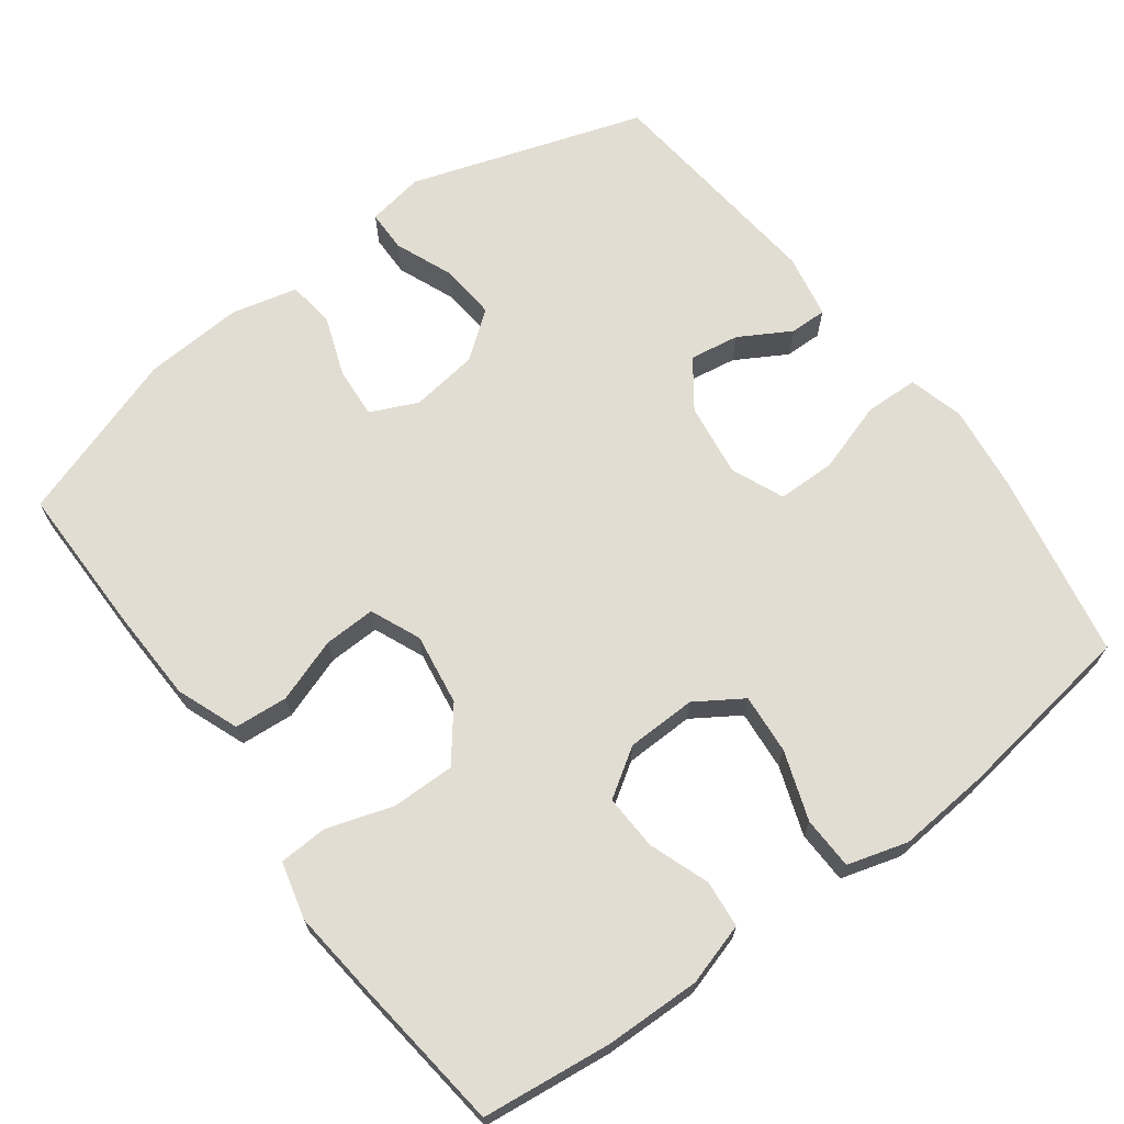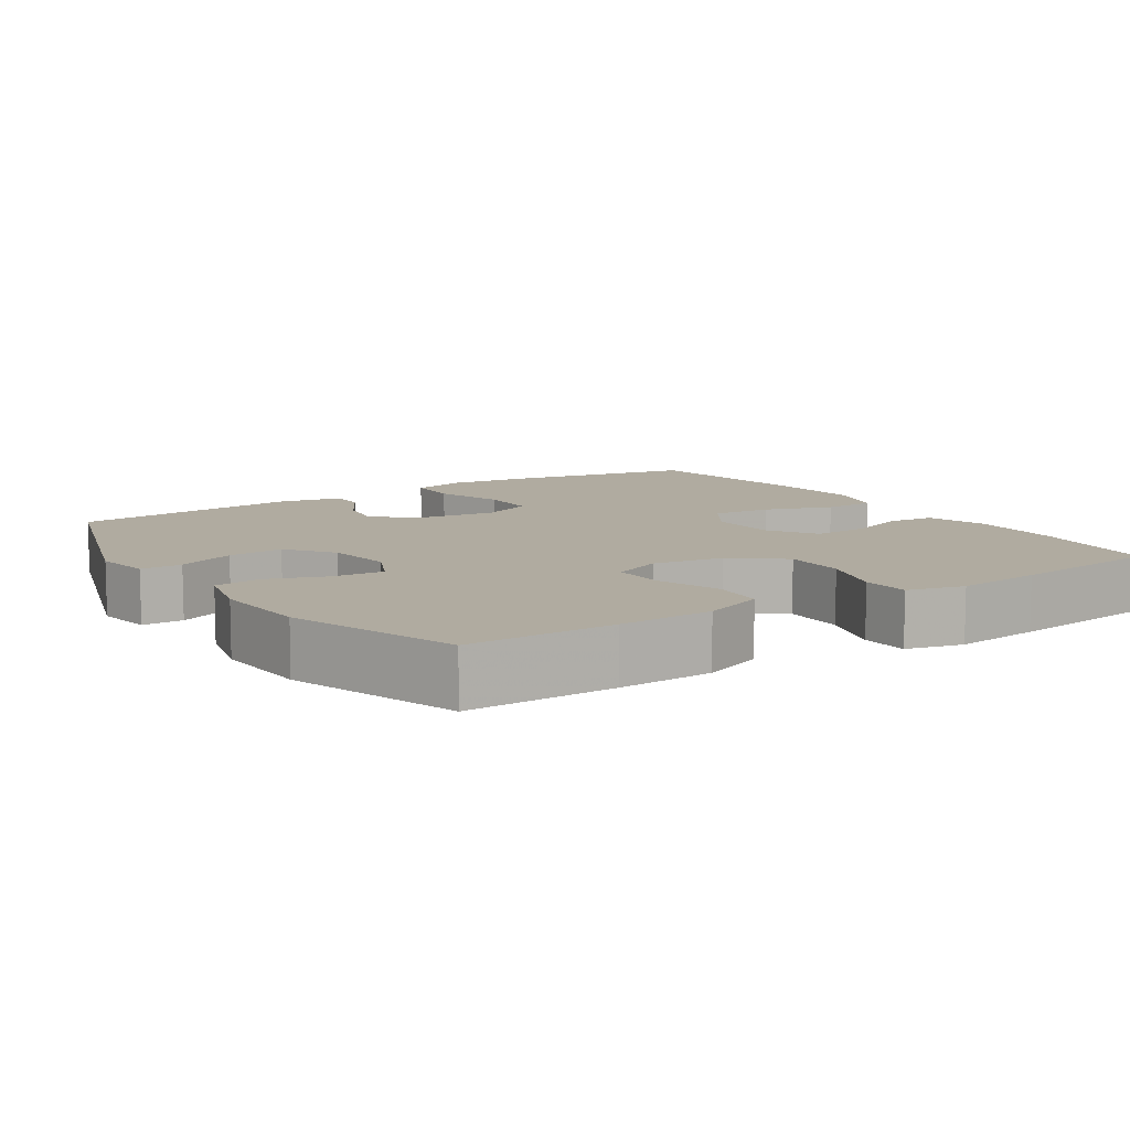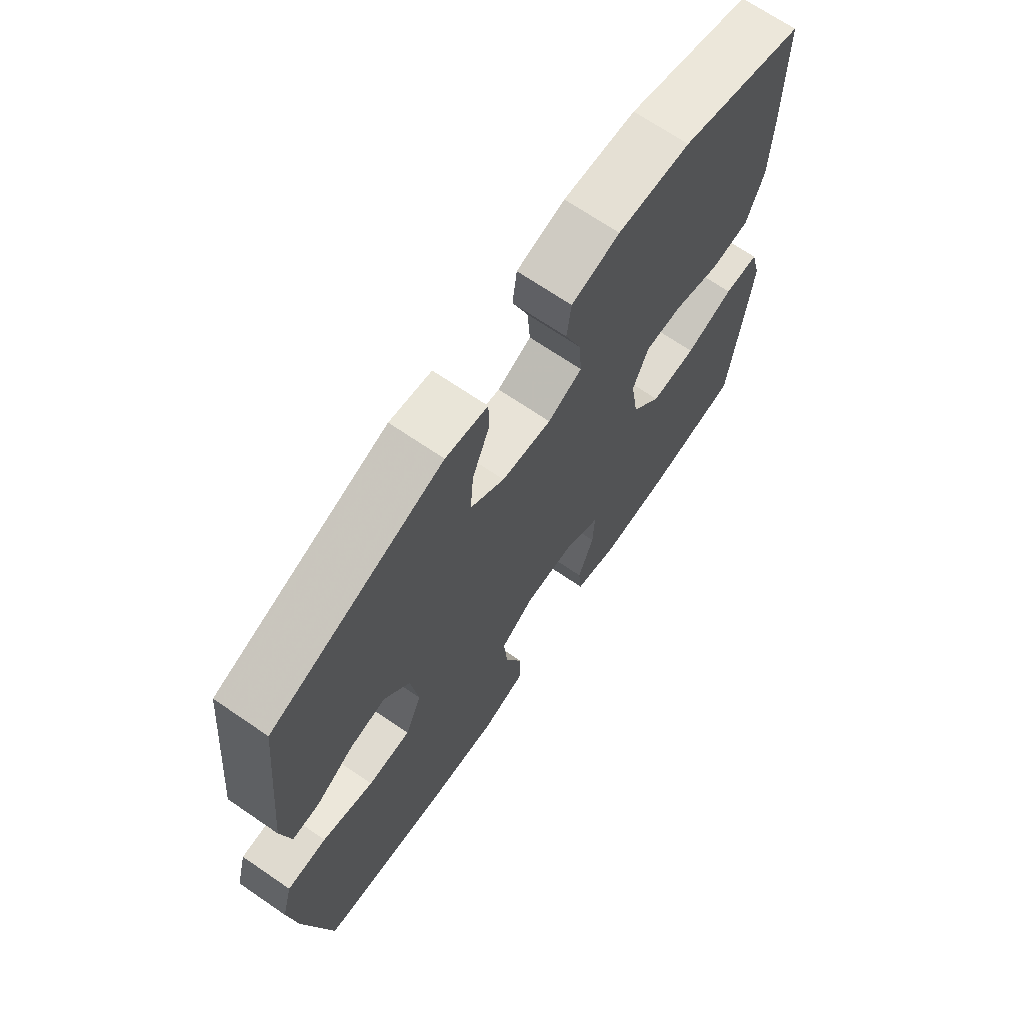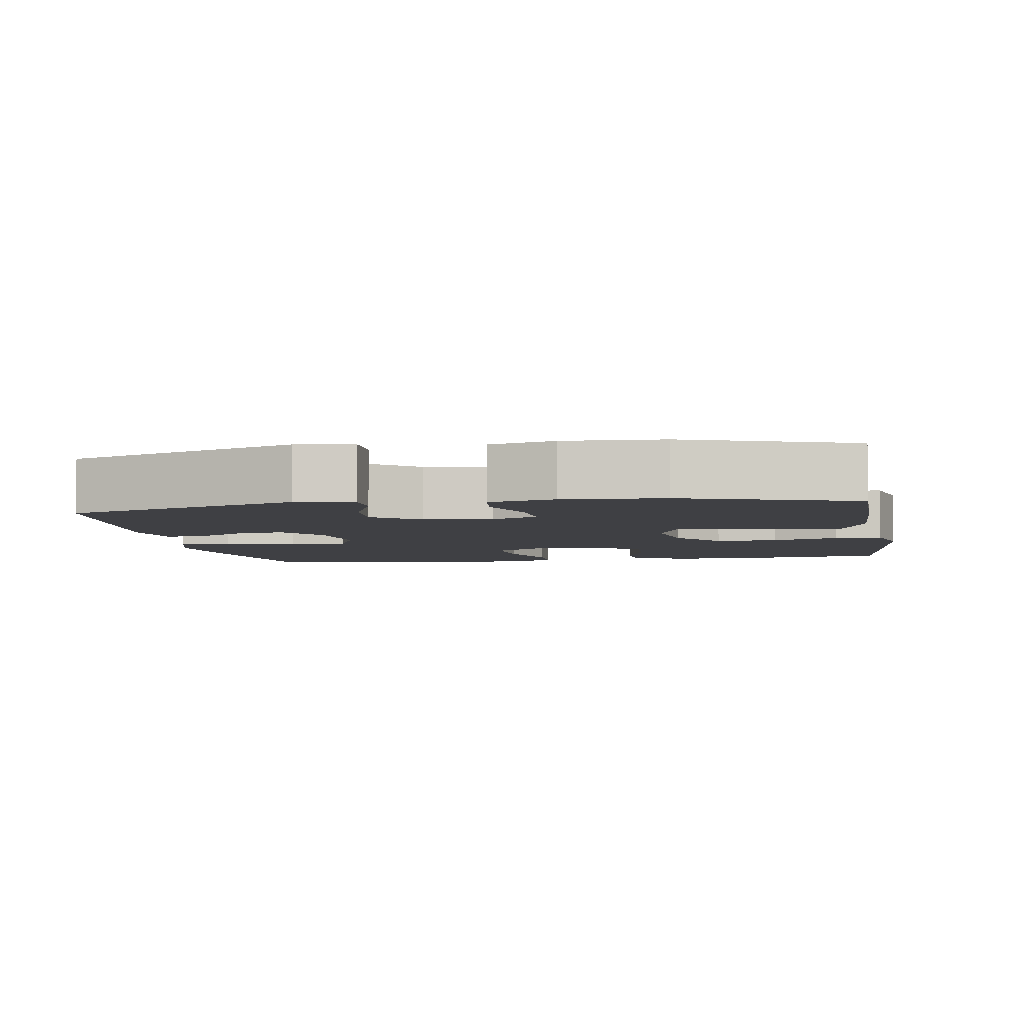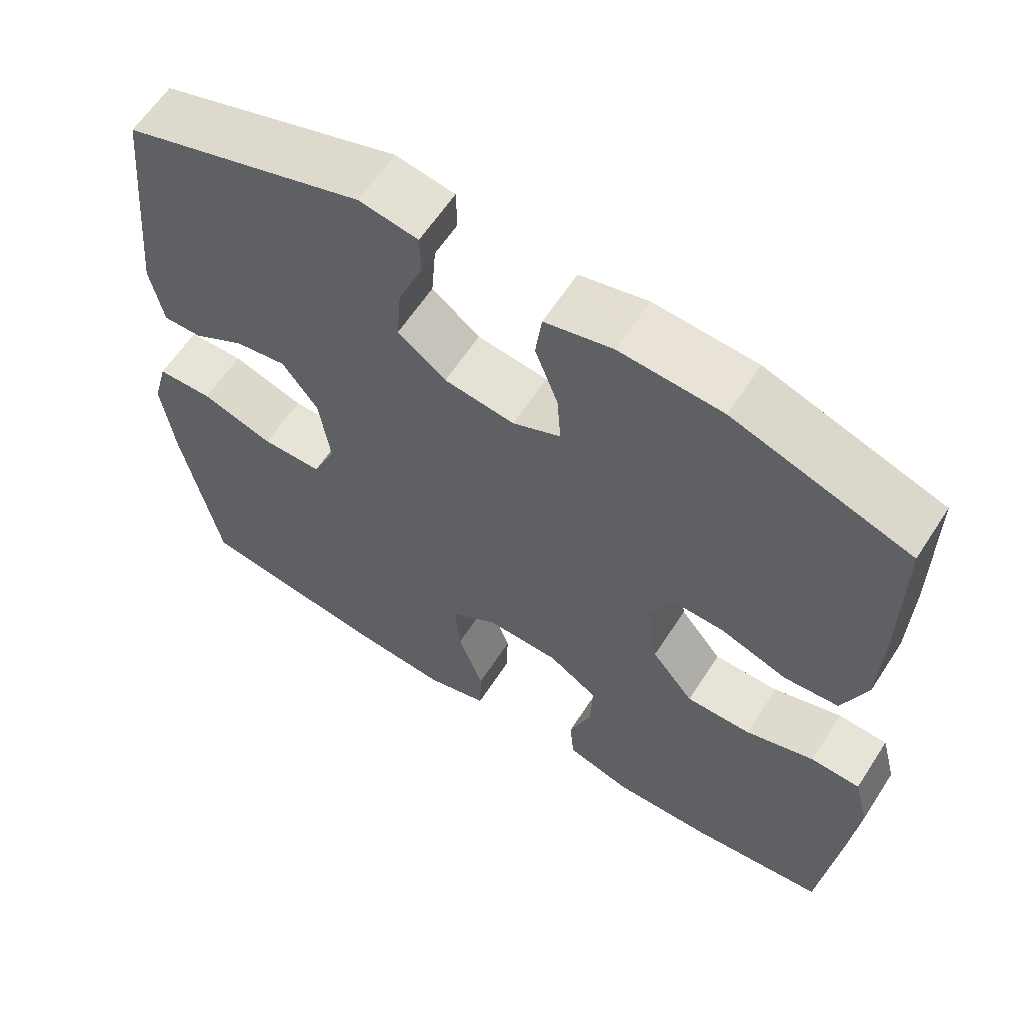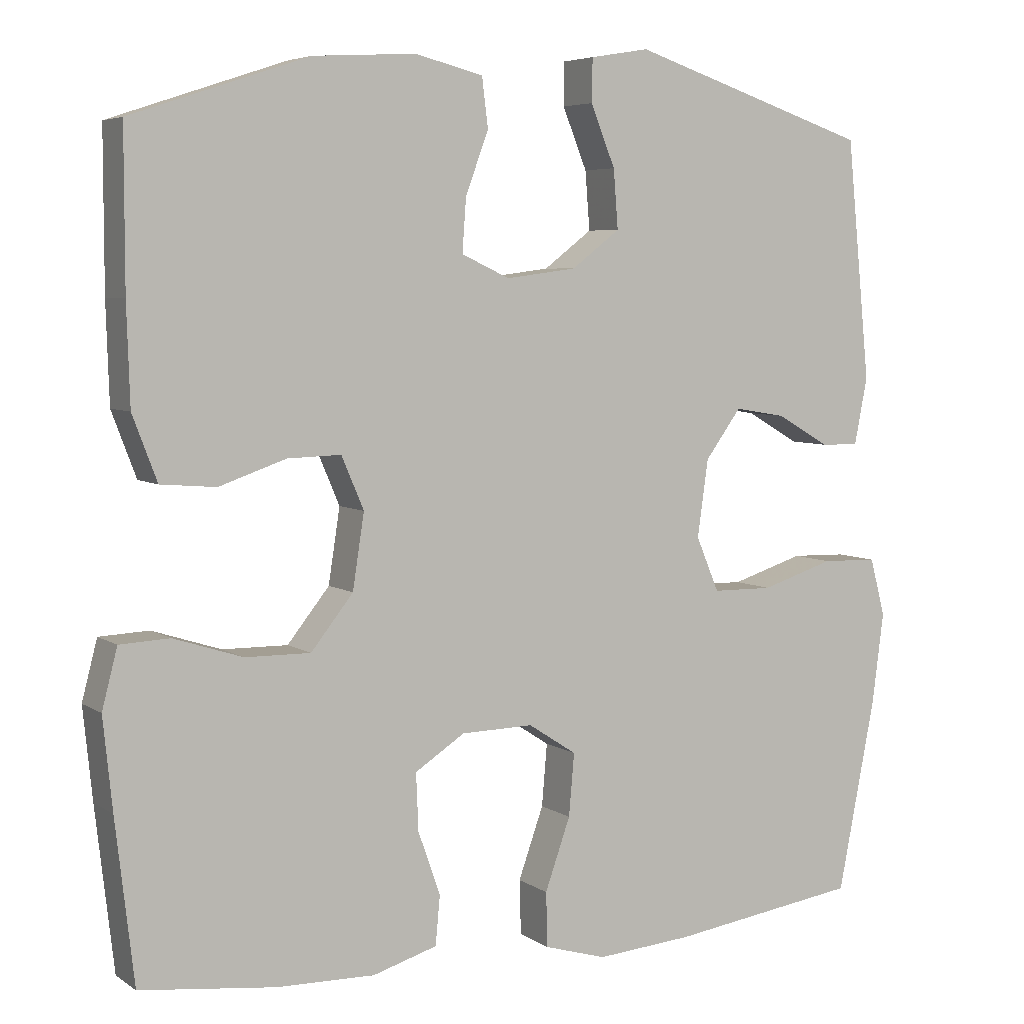
<metadata>
{"format":"obj","ext":"obj","renderer":"f3d","projection":"perspective","resolution":1024,"background":"white","views":[{"elev":68.2,"azim":143.2,"up":"+Y"},{"elev":9.8,"azim":56.6,"up":"+Y"},{"elev":69.2,"azim":-55.6,"up":"+Z"},{"elev":-5.0,"azim":9.7,"up":"+Y"},{"elev":61.6,"azim":32.9,"up":"+Z"},{"elev":5.5,"azim":151.5,"up":"+Z"}]}
</metadata>
<code>
v -0.5 0.07 0.5
v -0.185 0.07 0.604
v -0.108 0.07 0.591
v -0.107 0.07 0.535
v -0.139 0.07 0.456
v -0.145 0.07 0.38
v -0.082 0.07 0.332
v 0.01 0.07 0.32
v 0.073 0.07 0.349
v 0.068 0.07 0.418
v 0.038 0.07 0.499
v 0.046 0.07 0.563
v 0.135 0.07 0.585
v 0.269 0.07 0.577
v 0.5 0.07 0.5
v 0.5 0.07 0.298
v 0.496 0.07 0.17
v 0.464 0.07 0.086
v 0.392 0.07 0.08
v 0.305 0.07 0.11
v 0.235 0.07 0.112
v 0.206 0.07 0.044
v 0.221 0.07 -0.053
v 0.276 0.07 -0.122
v 0.361 0.07 -0.121
v 0.451 0.07 -0.092
v 0.516 0.07 -0.095
v 0.536 0.07 -0.172
v 0.524 0.07 -0.29
v 0.5 0.07 -0.5
v 0.324 0.07 -0.521
v 0.196 0.07 -0.524
v 0.112 0.07 -0.499
v 0.106 0.07 -0.435
v 0.135 0.07 -0.353
v 0.138 0.07 -0.279
v 0.073 0.07 -0.237
v -0.021 0.07 -0.235
v -0.084 0.07 -0.276
v -0.077 0.07 -0.357
v -0.044 0.07 -0.45
v -0.046 0.07 -0.521
v -0.127 0.07 -0.545
v -0.253 0.07 -0.535
v -0.5 0.07 -0.5
v -0.549 0.07 -0.249
v -0.564 0.07 -0.131
v -0.544 0.07 -0.056
v -0.471 0.07 -0.054
v -0.376 0.07 -0.084
v -0.297 0.07 -0.083
v -0.267 0.07 -0.012
v -0.281 0.07 0.088
v -0.328 0.07 0.152
v -0.395 0.07 0.141
v -0.464 0.07 0.101
v -0.514 0.07 0.1
v -0.531 0.07 0.187
v -0.5 0 0.5
v -0.185 0 0.604
v -0.108 0 0.591
v -0.107 0 0.535
v -0.139 0 0.456
v -0.145 0 0.38
v -0.082 0 0.332
v 0.01 0 0.32
v 0.073 0 0.349
v 0.068 0 0.418
v 0.038 0 0.499
v 0.046 0 0.563
v 0.135 0 0.585
v 0.269 0 0.577
v 0.5 0 0.5
v 0.5 0 0.298
v 0.496 0 0.17
v 0.464 0 0.086
v 0.392 0 0.08
v 0.305 0 0.11
v 0.235 0 0.112
v 0.206 0 0.044
v 0.221 0 -0.053
v 0.276 0 -0.122
v 0.361 0 -0.121
v 0.451 0 -0.092
v 0.516 0 -0.095
v 0.536 0 -0.172
v 0.524 0 -0.29
v 0.5 0 -0.5
v 0.324 0 -0.521
v 0.196 0 -0.524
v 0.112 0 -0.499
v 0.106 0 -0.435
v 0.135 0 -0.353
v 0.138 0 -0.279
v 0.073 0 -0.237
v -0.021 0 -0.235
v -0.084 0 -0.276
v -0.077 0 -0.357
v -0.044 0 -0.45
v -0.046 0 -0.521
v -0.127 0 -0.545
v -0.253 0 -0.535
v -0.5 0 -0.5
v -0.549 0 -0.249
v -0.564 0 -0.131
v -0.544 0 -0.056
v -0.471 0 -0.054
v -0.376 0 -0.084
v -0.297 0 -0.083
v -0.267 0 -0.012
v -0.281 0 0.088
v -0.328 0 0.152
v -0.395 0 0.141
v -0.464 0 0.101
v -0.514 0 0.1
v -0.531 0 0.187
f 3 4 5
f 2 3 5
f 1 2 5
f 58 1 5
f 57 58 5
f 56 57 5
f 55 56 5
f 54 55 5 6
f 53 54 6 7
f 52 53 7 8
f 51 52 8 9
f 48 49 50
f 47 48 50
f 46 47 50
f 45 46 50
f 44 45 50
f 43 44 50
f 42 43 50
f 41 42 50
f 40 41 50
f 39 40 50 51
f 38 39 51 9
f 33 34 35
f 32 33 35
f 31 32 35
f 30 31 35
f 29 30 35
f 28 29 35
f 27 28 35
f 26 27 35
f 25 26 35
f 24 25 35 36
f 23 24 36 37
f 18 19 20
f 17 18 20
f 16 17 20
f 15 16 20
f 14 15 20
f 13 14 20
f 12 13 20
f 11 12 20
f 10 11 20
f 9 10 20 21
f 37 38 9
f 23 37 9
f 22 23 9
f 9 21 22
f 63 62 61
f 63 61 60
f 63 60 59
f 63 59 116
f 63 116 115
f 63 115 114
f 63 114 113
f 64 63 113 112
f 65 64 112 111
f 66 65 111 110
f 67 66 110 109
f 108 107 106
f 108 106 105
f 108 105 104
f 108 104 103
f 108 103 102
f 108 102 101
f 108 101 100
f 108 100 99
f 108 99 98
f 109 108 98 97
f 67 109 97 96
f 93 92 91
f 93 91 90
f 93 90 89
f 93 89 88
f 93 88 87
f 93 87 86
f 93 86 85
f 93 85 84
f 93 84 83
f 94 93 83 82
f 95 94 82 81
f 78 77 76
f 78 76 75
f 78 75 74
f 78 74 73
f 78 73 72
f 78 72 71
f 78 71 70
f 78 70 69
f 78 69 68
f 79 78 68 67
f 67 96 95
f 67 95 81
f 67 81 80
f 80 79 67
f 1 59 60 2
f 2 60 61 3
f 3 61 62 4
f 4 62 63 5
f 5 63 64 6
f 6 64 65 7
f 7 65 66 8
f 8 66 67 9
f 9 67 68 10
f 10 68 69 11
f 11 69 70 12
f 12 70 71 13
f 13 71 72 14
f 14 72 73 15
f 15 73 74 16
f 16 74 75 17
f 17 75 76 18
f 18 76 77 19
f 19 77 78 20
f 20 78 79 21
f 21 79 80 22
f 22 80 81 23
f 23 81 82 24
f 24 82 83 25
f 25 83 84 26
f 26 84 85 27
f 27 85 86 28
f 28 86 87 29
f 29 87 88 30
f 30 88 89 31
f 31 89 90 32
f 32 90 91 33
f 33 91 92 34
f 34 92 93 35
f 35 93 94 36
f 36 94 95 37
f 37 95 96 38
f 38 96 97 39
f 39 97 98 40
f 40 98 99 41
f 41 99 100 42
f 42 100 101 43
f 43 101 102 44
f 44 102 103 45
f 45 103 104 46
f 46 104 105 47
f 47 105 106 48
f 48 106 107 49
f 49 107 108 50
f 50 108 109 51
f 51 109 110 52
f 52 110 111 53
f 53 111 112 54
f 54 112 113 55
f 55 113 114 56
f 56 114 115 57
f 57 115 116 58
f 58 116 59 1

</code>
